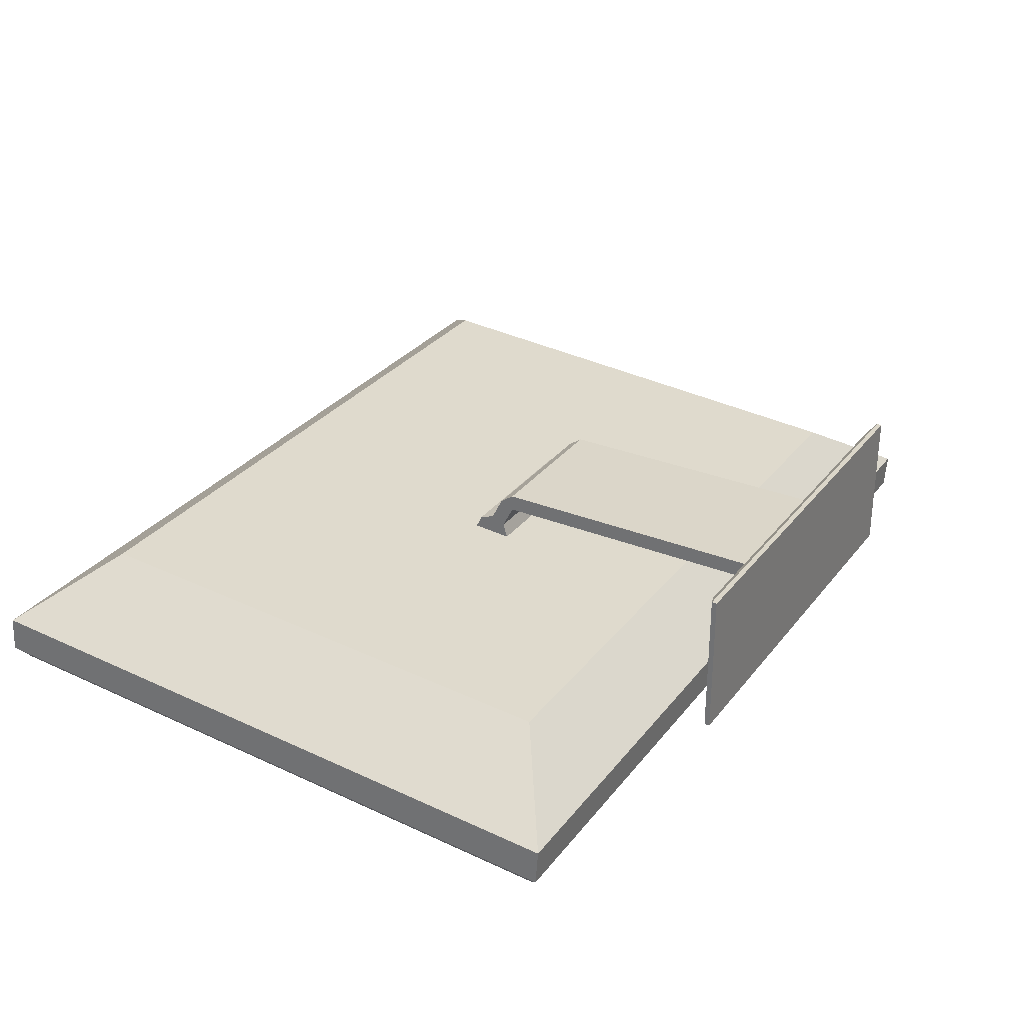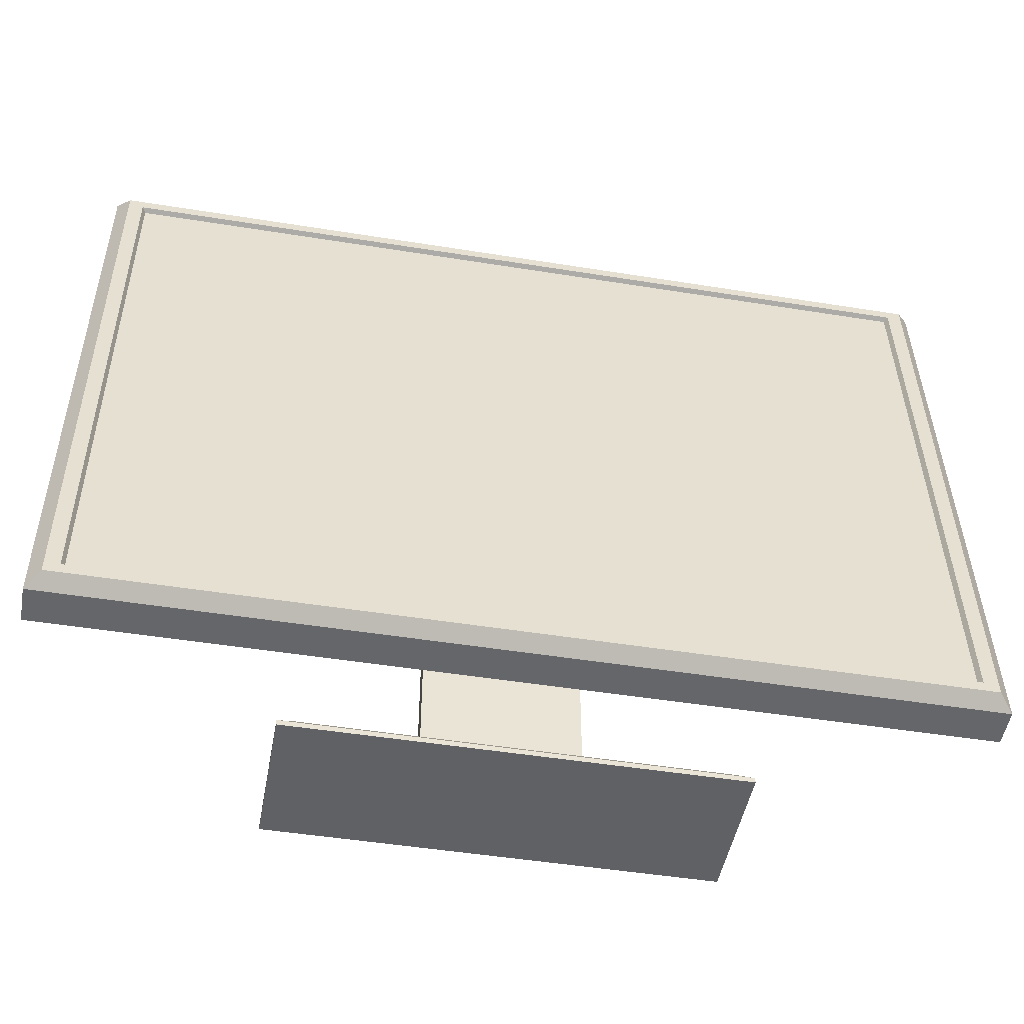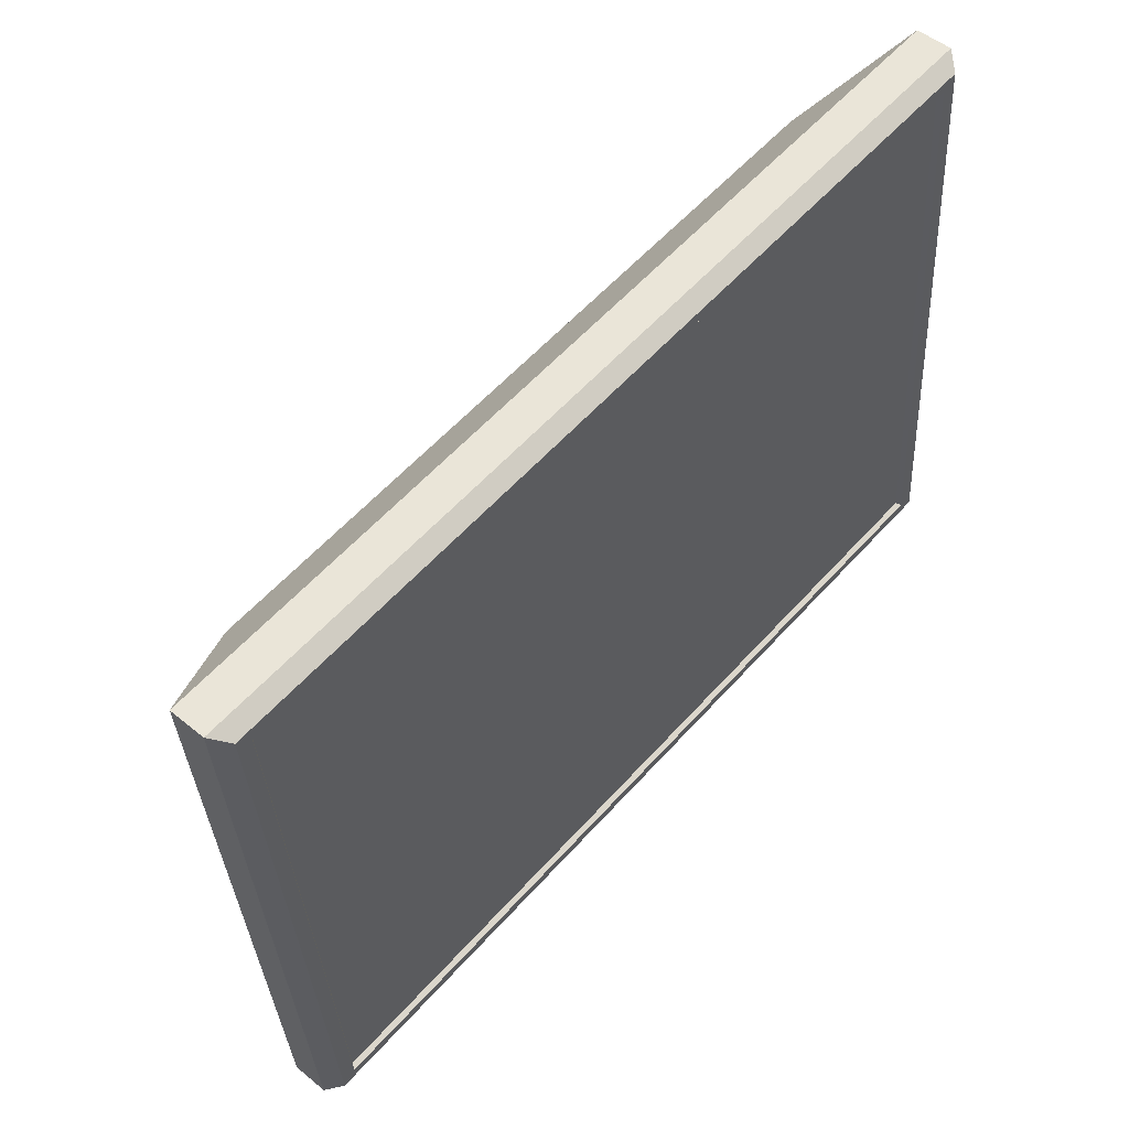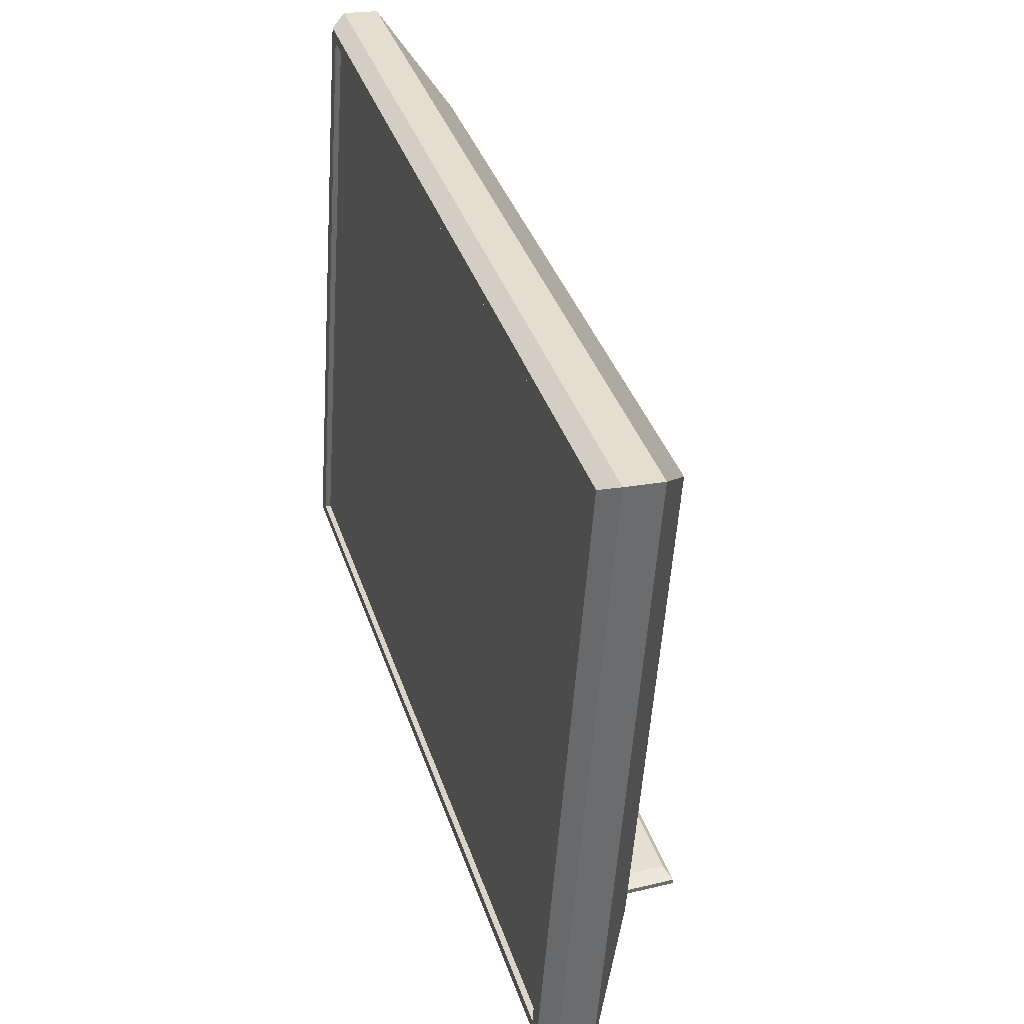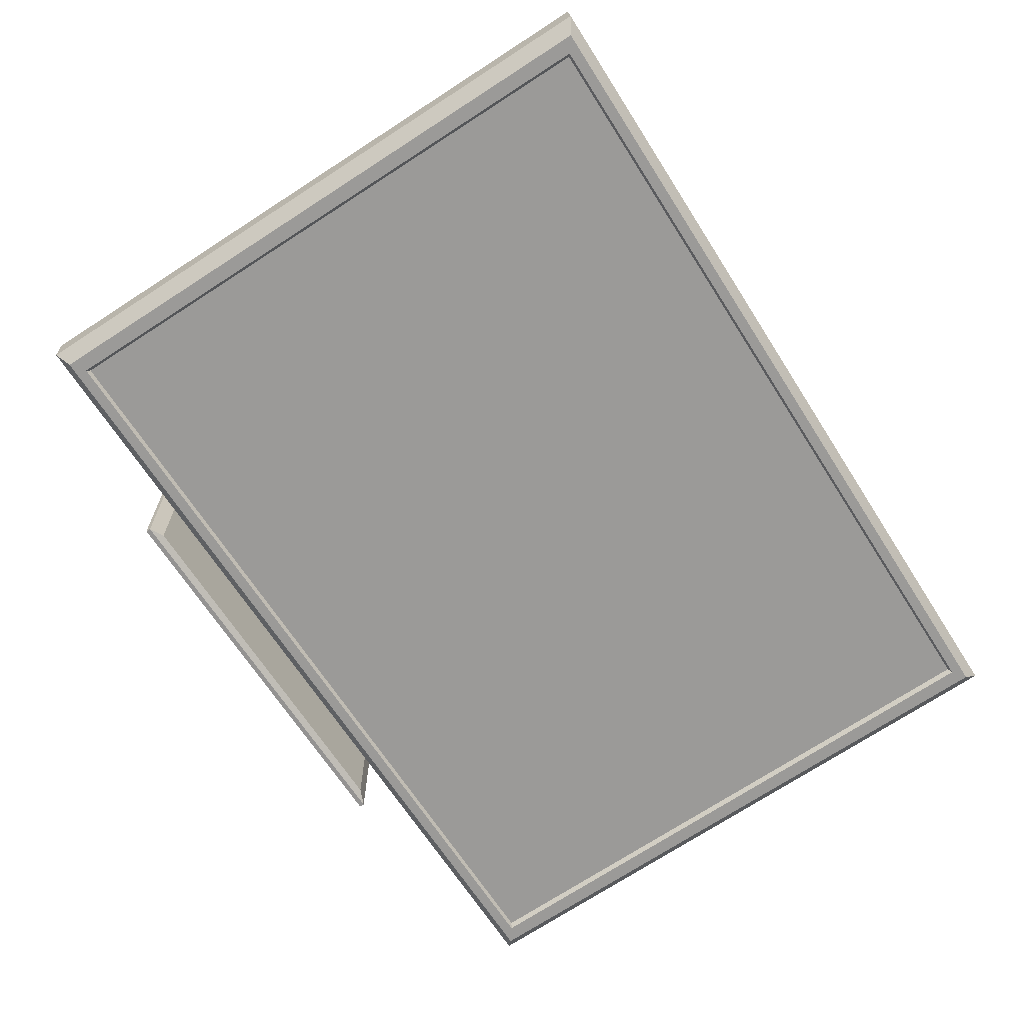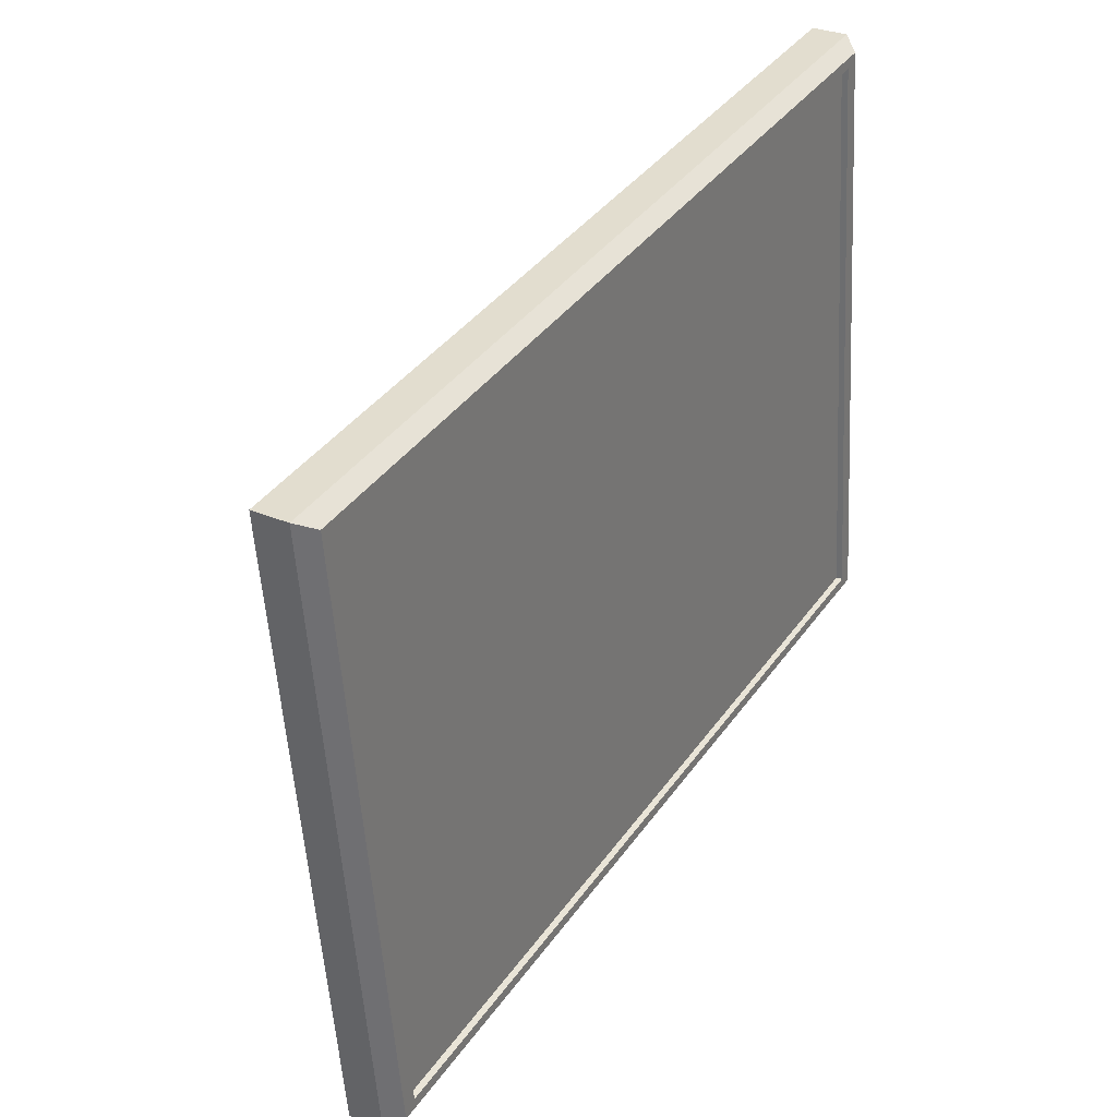
<metadata>
{"format":"obj","ext":"obj","renderer":"f3d","projection":"perspective","resolution":1024,"background":"white","views":[{"elev":30.0,"azim":120.5,"up":"+Y"},{"elev":-47.7,"azim":-10.3,"up":"+Z"},{"elev":58.0,"azim":-48.6,"up":"+Z"},{"elev":36.9,"azim":72.9,"up":"+Z"},{"elev":-66.8,"azim":-57.5,"up":"+Y"},{"elev":38.4,"azim":-58.7,"up":"+Z"}]}
</metadata>
<code>
o Cube.001
v 0.418 -0.06775 0.09327
v -0.418 -0.06775 0.09327
v -0.418 -0.0257 0.6955
v 0.418 -0.0257 0.6955
f 1 4 2
f 4 3 2
o Cylinder
v -0.07789 0.07112 0.3536
v -0.07789 0.07597 0.3392
v -0.07789 0.06917 0.3255
v -0.07789 0.0547 0.3206
v -0.07789 0.04104 0.3275
v -0.07789 0.03619 0.3419
v -0.07789 0.04299 0.3556
v -0.07789 0.05746 0.3604
v 0.07789 0.07112 0.3536
v 0.07789 0.07597 0.3392
v 0.07789 0.06917 0.3255
v 0.07789 0.0547 0.3206
v 0.07789 0.04104 0.3275
v 0.07789 0.03619 0.3419
v 0.07789 0.04299 0.3556
v 0.07789 0.05746 0.3604
v -0.07789 0.05608 0.3405
v 0.07789 0.05608 0.3405
v -0.07789 0.09216 0.314
v 0.07789 0.09216 0.314
v 0.07789 0.09896 0.3277
v -0.07789 0.09896 0.3277
v -0.07789 0.1086 0.3141
v 0.07789 0.1086 0.3141
v -0.07789 0.0922 0.02537
v -0.07789 0.1087 0.02537
v 0.07789 0.1087 0.02537
v 0.07789 0.0922 0.02537
v -0.08296 0.08489 0.01383
v 0.08296 0.08489 0.01383
v -0.08296 0.116 0.01383
v 0.08296 0.116 0.01383
v -0.2006 0.007268 0.01383
v -0.2006 0.1415 0.01384
v 0.2006 0.1415 0.01384
v 0.2006 0.007268 0.01383
v -0.2171 0.001755 0.007878
v 0.2171 0.001755 0.007878
v 0.2171 0.147 0.007885
v -0.2171 0.147 0.007885
v -0.2171 0.147 0.002711
v -0.2171 0.001756 0.002703
v 0.2171 0.147 0.002711
v 0.2171 0.001756 0.002703
f 21 5 6
f 22 14 13
f 21 6 7
f 22 15 14
f 21 7 8
f 22 16 15
f 21 8 9
f 22 17 16
f 21 9 10
f 22 18 17
f 21 10 11
f 22 19 18
f 21 11 12
f 22 20 19
f 12 5 21
f 22 13 20
f 23 26 27
f 25 24 28
f 45 47 46
f 47 48 46
f 42 41 46
f 42 46 48
f 44 43 47
f 44 47 45
f 43 42 48
f 43 48 47
f 41 44 45
f 41 45 46
f 37 38 44
f 37 44 41
f 39 40 42
f 39 42 43
f 38 39 43
f 38 43 44
f 40 37 41
f 40 41 42
f 34 33 37
f 34 37 40
f 35 36 39
f 35 39 38
f 36 34 39
f 34 40 39
f 33 35 38
f 33 38 37
f 29 30 33
f 30 35 33
f 31 32 34
f 31 34 36
f 30 31 36
f 30 36 35
f 32 29 33
f 32 33 34
f 24 23 29
f 24 29 32
f 27 28 31
f 27 31 30
f 28 24 31
f 24 32 31
f 23 27 30
f 23 30 29
f 26 25 28
f 26 28 27
f 7 6 26
f 7 26 23
f 14 15 24
f 14 24 25
f 6 14 25
f 6 25 26
f 15 7 23
f 15 23 24
f 13 5 12
f 13 12 20
f 11 19 20
f 11 20 12
f 10 18 19
f 10 19 11
f 9 17 18
f 9 18 10
f 8 16 17
f 8 17 9
f 7 15 16
f 7 16 8
f 5 13 14
f 5 14 6
o Cube
v 0.3513 0.04218 0.1339
v 0.45 -0.05872 0.06943
v -0.45 -0.05872 0.06943
v -0.3513 0.04218 0.1339
v 0.3513 0.07753 0.64
v 0.45 -0.01344 0.7179
v -0.45 -0.01344 0.7179
v -0.3513 0.07753 0.64
v 0.45 -0.02264 0.06692
v -0.45 -0.02264 0.06692
v 0.45 0.02264 0.7153
v -0.45 0.02264 0.7153
v 0.436 -0.0299 0.7089
v -0.436 -0.0299 0.7089
v -0.436 -0.07377 0.08059
v 0.436 -0.07377 0.08059
v -0.4212 -0.07303 0.09126
v 0.4212 -0.07303 0.09126
v 0.4212 -0.03064 0.6982
v -0.4212 -0.03064 0.6982
v 0.418 -0.0257 0.6955
v -0.418 -0.0257 0.6955
v -0.418 -0.06775 0.09327
v 0.418 -0.06775 0.09327
f 60 56 52
f 60 52 58
f 57 49 53
f 57 53 59
f 56 60 59
f 56 59 53
f 49 57 52
f 57 58 52
f 53 49 56
f 49 52 56
f 65 66 72
f 65 72 71
f 66 67 69
f 66 69 72
f 68 65 71
f 68 71 70
f 67 68 69
f 68 70 69
f 61 62 68
f 61 68 67
f 62 63 65
f 62 65 68
f 64 61 67
f 64 67 66
f 63 64 66
f 63 66 65
f 51 50 64
f 51 64 63
f 50 54 64
f 54 61 64
f 55 51 63
f 55 63 62
f 54 55 62
f 54 62 61
f 55 60 58
f 55 58 51
f 59 54 50
f 59 50 57
f 60 55 54
f 60 54 59
f 57 50 51
f 57 51 58

</code>
